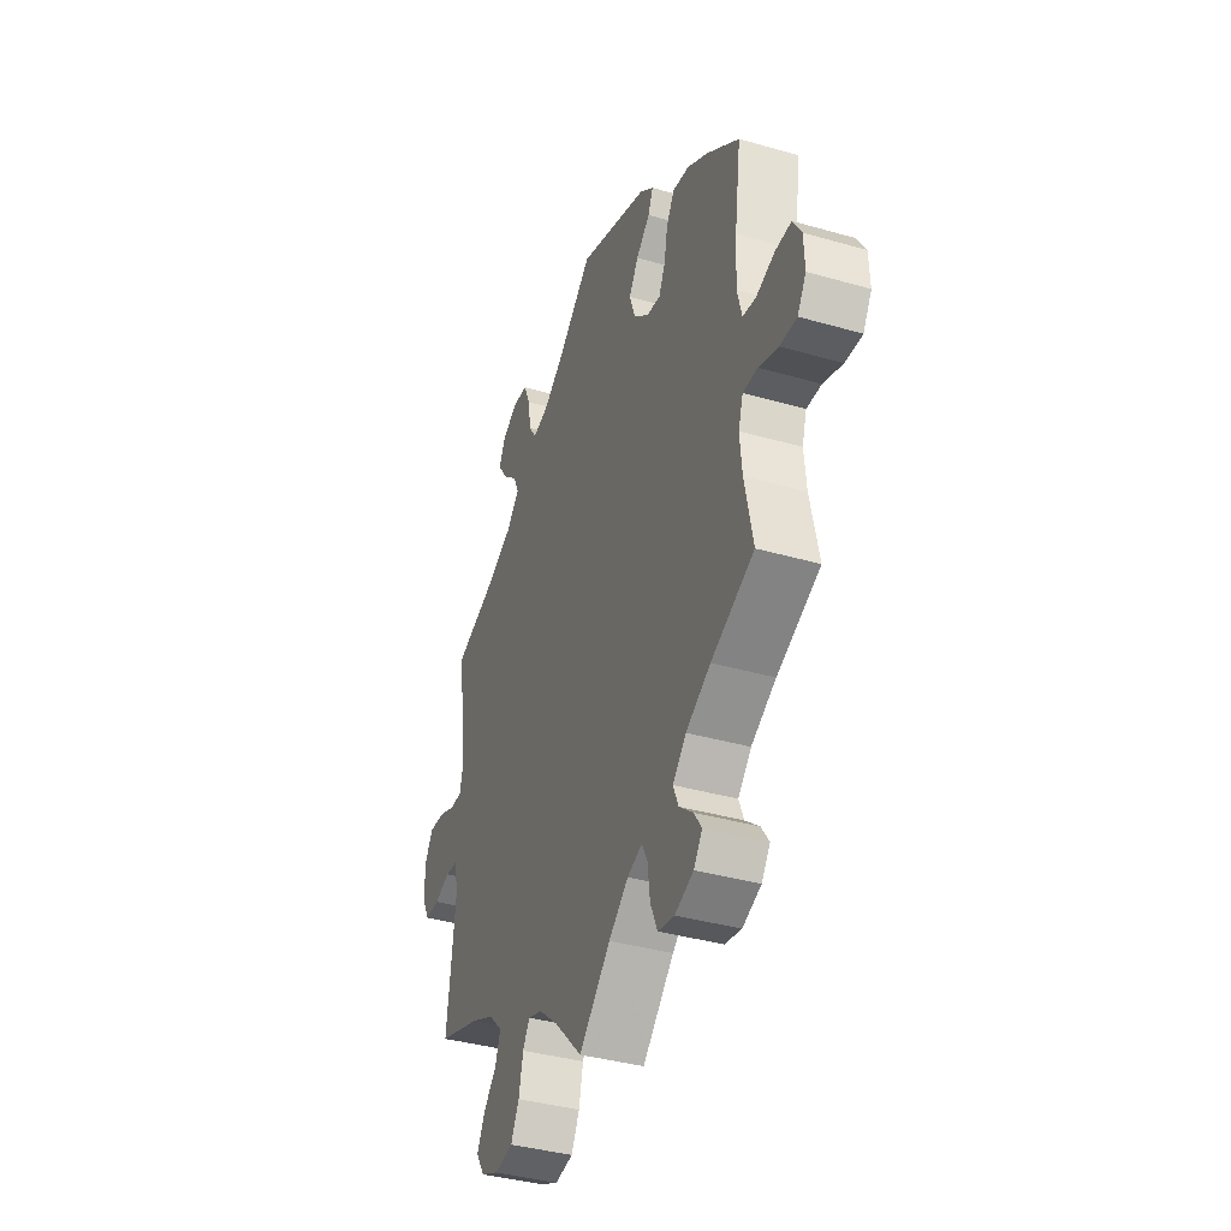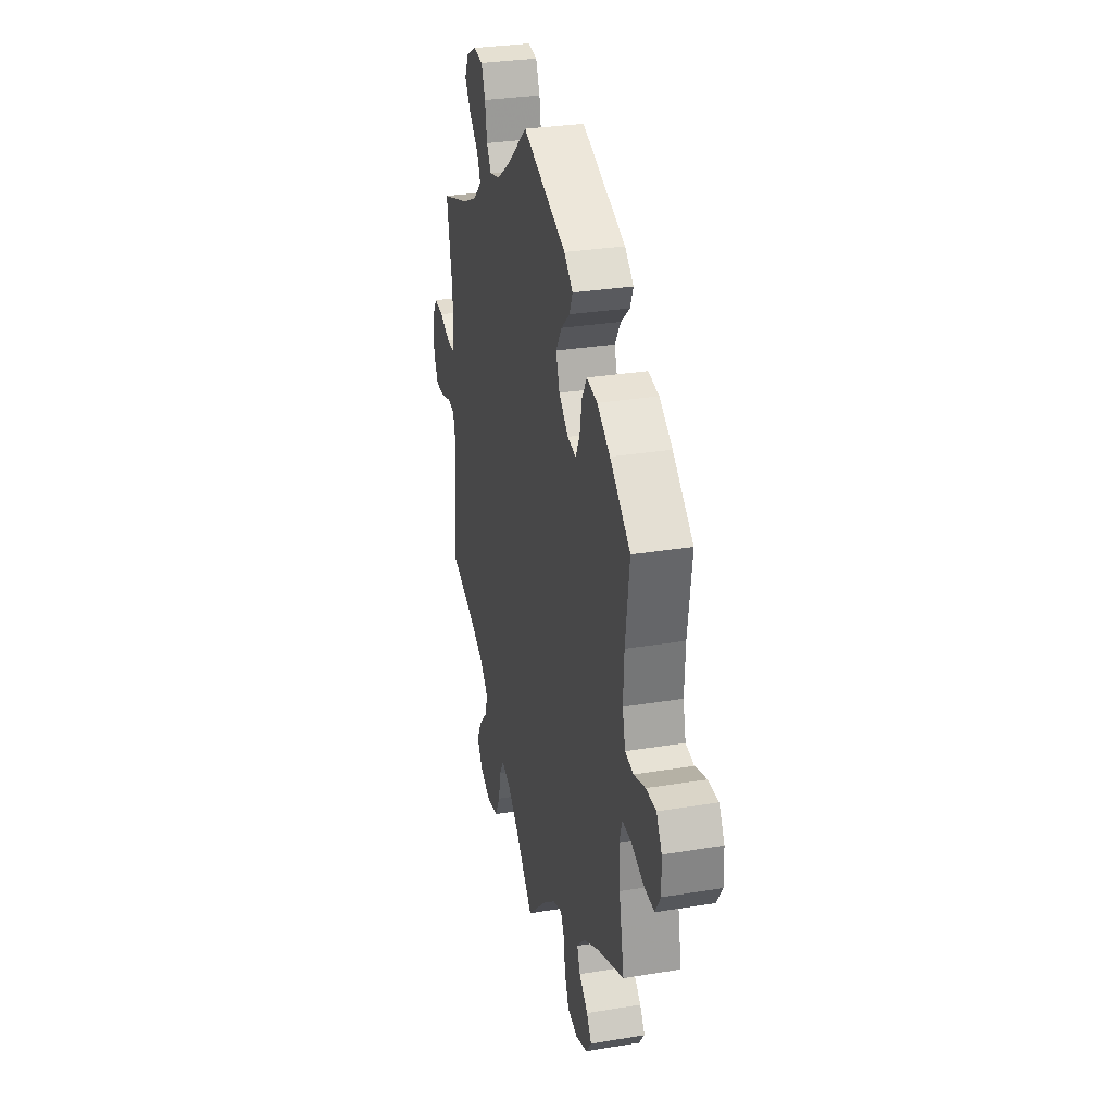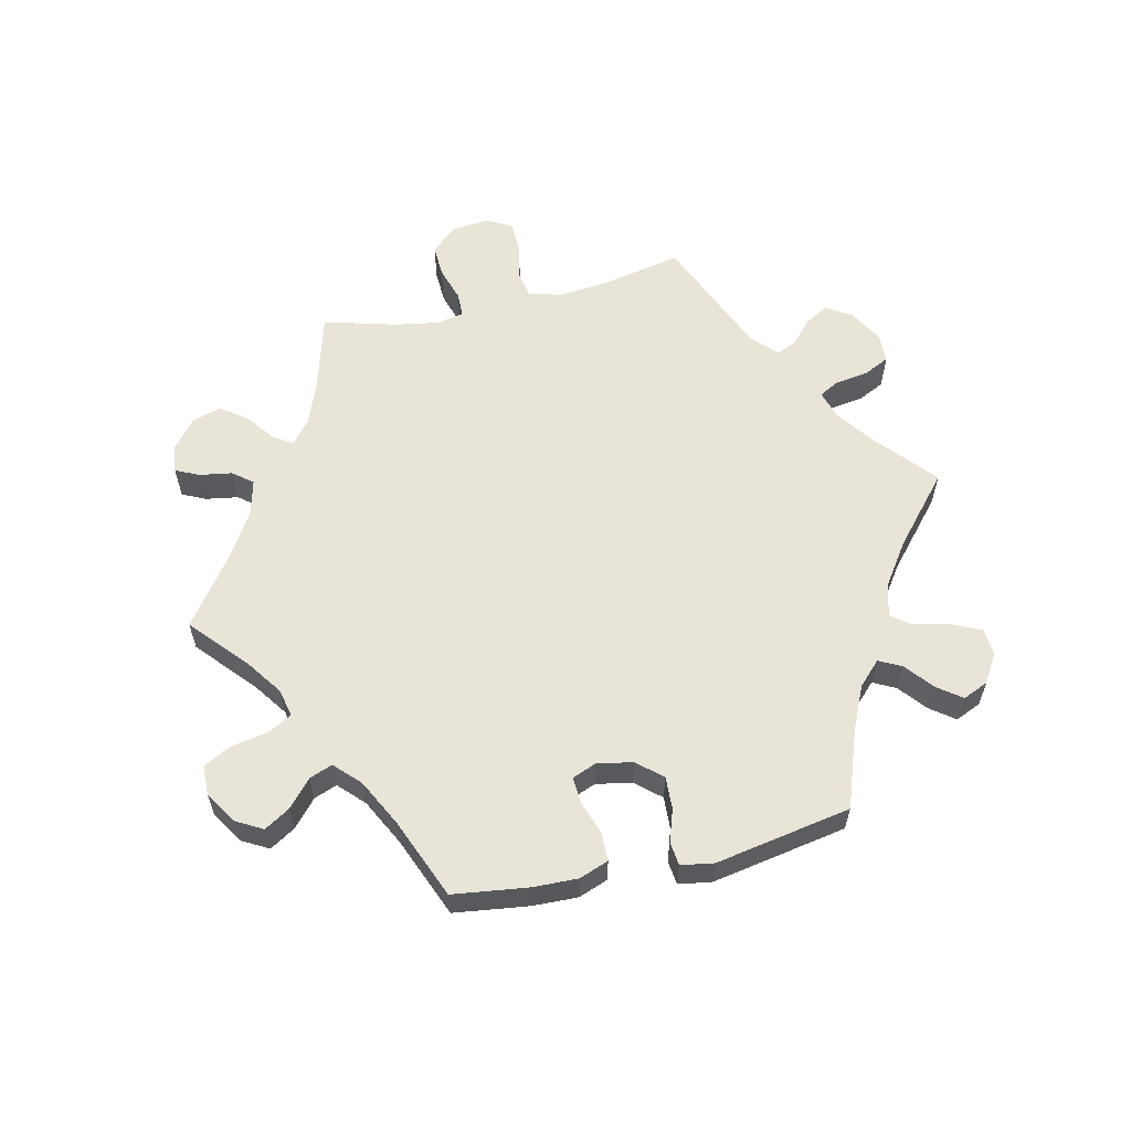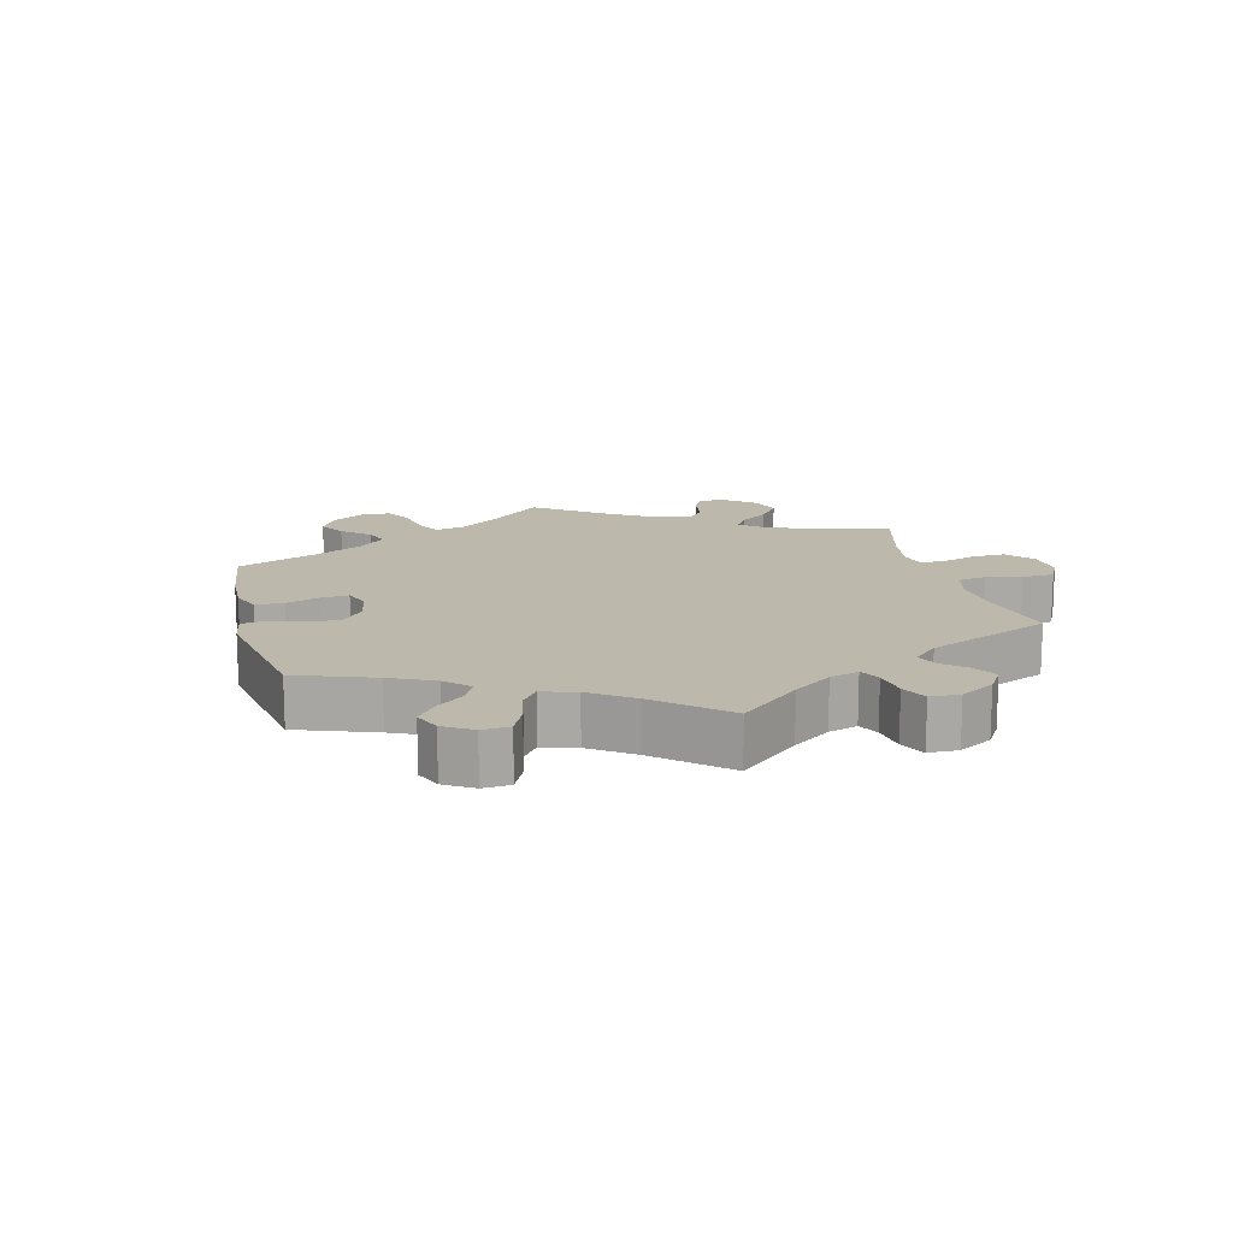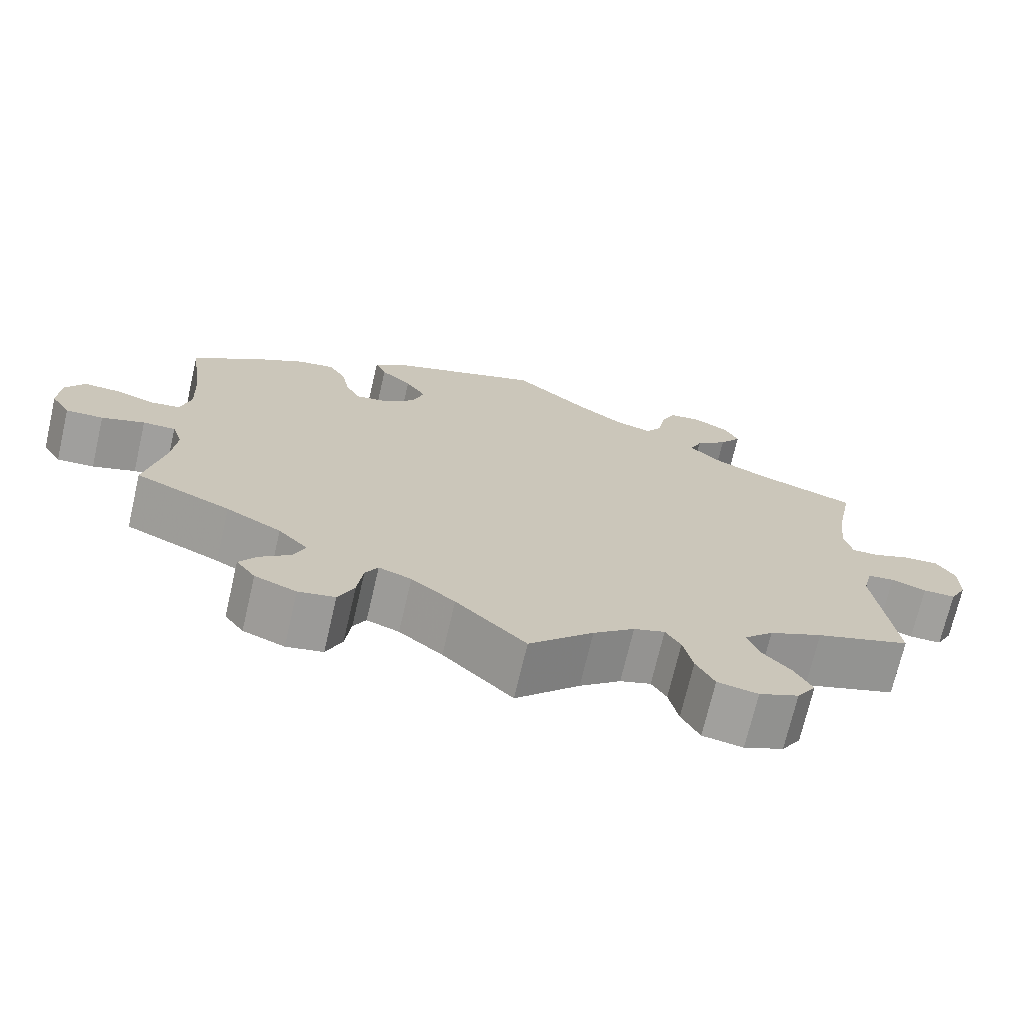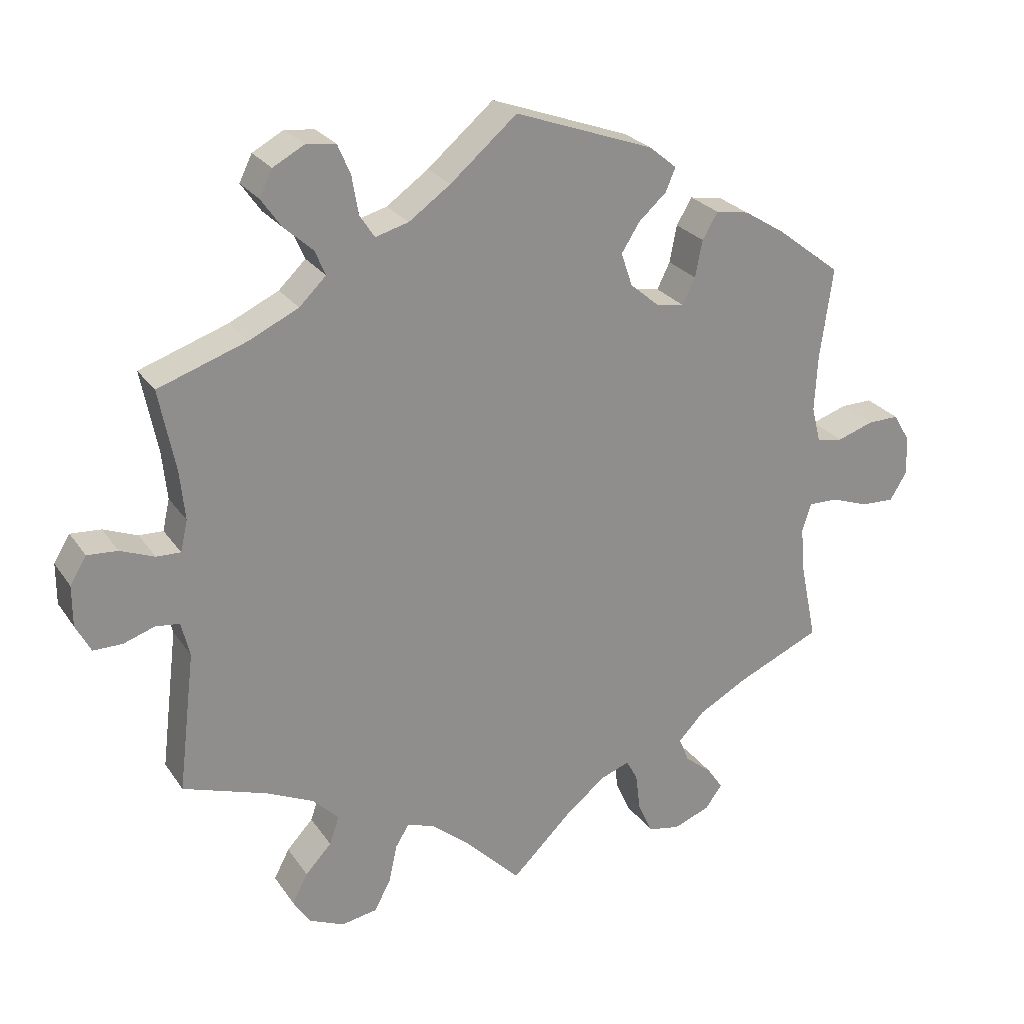
<metadata>
{"format":"obj","ext":"obj","renderer":"f3d","projection":"perspective","resolution":1024,"background":"white","views":[{"elev":-38.2,"azim":-110.0,"up":"+Z"},{"elev":30.6,"azim":-103.3,"up":"+Z"},{"elev":59.9,"azim":-42.9,"up":"+Y"},{"elev":14.9,"azim":45.9,"up":"+Y"},{"elev":-71.6,"azim":-13.1,"up":"+Z"},{"elev":25.3,"azim":153.6,"up":"+Z"}]}
</metadata>
<code>
v 0.382 0.07 -0.329
v 0.315 0.07 -0.36
v 0.278 0.07 -0.397
v 0.292 0.07 -0.437
v 0.329 0.07 -0.477
v 0.351 0.07 -0.519
v 0.327 0.07 -0.556
v 0.277 0.07 -0.578
v 0.226 0.07 -0.569
v 0.203 0.07 -0.525
v 0.191 0.07 -0.471
v 0.172 0.07 -0.44
v 0.133 0.07 -0.453
v 0.081 0.07 -0.496
v 0 0.07 -0.578
v -0.088 0.07 -0.492
v -0.143 0.07 -0.448
v -0.184 0.07 -0.433
v -0.2 0.07 -0.462
v -0.207 0.07 -0.517
v -0.227 0.07 -0.562
v -0.273 0.07 -0.571
v -0.325 0.07 -0.551
v -0.349 0.07 -0.518
v -0.327 0.07 -0.486
v -0.288 0.07 -0.454
v -0.274 0.07 -0.419
v -0.311 0.07 -0.38
v -0.38 0.07 -0.342
v -0.5 0.07 -0.289
v -0.477 0.07 -0.178
v -0.471 0.07 -0.113
v -0.484 0.07 -0.072
v -0.525 0.07 -0.073
v -0.579 0.07 -0.092
v -0.626 0.07 -0.094
v -0.65 0.07 -0.055
v -0.648 0.07 0.001
v -0.624 0.07 0.041
v -0.579 0.07 0.04
v -0.528 0.07 0.023
v -0.491 0.07 0.029
v -0.478 0.07 0.08
v -0.482 0.07 0.159
v -0.5 0.07 0.289
v -0.409 0.07 0.359
v -0.351 0.07 0.395
v -0.304 0.07 0.403
v -0.282 0.07 0.366
v -0.272 0.07 0.314
v -0.254 0.07 0.277
v -0.215 0.07 0.283
v -0.173 0.07 0.319
v -0.157 0.07 0.366
v -0.183 0.07 0.407
v -0.222 0.07 0.442
v -0.236 0.07 0.475
v -0.197 0.07 0.507
v 0 0.07 0.578
v 0.094 0.07 0.498
v 0.153 0.07 0.456
v 0.2 0.07 0.443
v 0.221 0.07 0.475
v 0.23 0.07 0.529
v 0.248 0.07 0.571
v 0.29 0.07 0.576
v 0.334 0.07 0.552
v 0.352 0.07 0.515
v 0.324 0.07 0.475
v 0.283 0.07 0.438
v 0.268 0.07 0.403
v 0.306 0.07 0.366
v 0.376 0.07 0.333
v 0.501 0.07 0.29
v 0.478 0.07 0.174
v 0.471 0.07 0.105
v 0.481 0.07 0.061
v 0.515 0.07 0.062
v 0.563 0.07 0.081
v 0.606 0.07 0.084
v 0.629 0.07 0.046
v 0.629 0.07 -0.012
v 0.608 0.07 -0.052
v 0.567 0.07 -0.052
v 0.523 0.07 -0.037
v 0.489 0.07 -0.041
v 0.477 0.07 -0.09
v 0.501 0.07 -0.289
v 0.382 0 -0.329
v 0.315 0 -0.36
v 0.278 0 -0.397
v 0.292 0 -0.437
v 0.329 0 -0.477
v 0.351 0 -0.519
v 0.327 0 -0.556
v 0.277 0 -0.578
v 0.226 0 -0.569
v 0.203 0 -0.525
v 0.191 0 -0.471
v 0.172 0 -0.44
v 0.133 0 -0.453
v 0.081 0 -0.496
v 0 0 -0.578
v -0.088 0 -0.492
v -0.143 0 -0.448
v -0.184 0 -0.433
v -0.2 0 -0.462
v -0.207 0 -0.517
v -0.227 0 -0.562
v -0.273 0 -0.571
v -0.325 0 -0.551
v -0.349 0 -0.518
v -0.327 0 -0.486
v -0.288 0 -0.454
v -0.274 0 -0.419
v -0.311 0 -0.38
v -0.38 0 -0.342
v -0.5 0 -0.289
v -0.477 0 -0.178
v -0.471 0 -0.113
v -0.484 0 -0.072
v -0.525 0 -0.073
v -0.579 0 -0.092
v -0.626 0 -0.094
v -0.65 0 -0.055
v -0.648 0 0.001
v -0.624 0 0.041
v -0.579 0 0.04
v -0.528 0 0.023
v -0.491 0 0.029
v -0.478 0 0.08
v -0.482 0 0.159
v -0.5 0 0.289
v -0.409 0 0.359
v -0.351 0 0.395
v -0.304 0 0.403
v -0.282 0 0.366
v -0.272 0 0.314
v -0.254 0 0.277
v -0.215 0 0.283
v -0.173 0 0.319
v -0.157 0 0.366
v -0.183 0 0.407
v -0.222 0 0.442
v -0.236 0 0.475
v -0.197 0 0.507
v 0 0 0.578
v 0.094 0 0.498
v 0.153 0 0.456
v 0.2 0 0.443
v 0.221 0 0.475
v 0.23 0 0.529
v 0.248 0 0.571
v 0.29 0 0.576
v 0.334 0 0.552
v 0.352 0 0.515
v 0.324 0 0.475
v 0.283 0 0.438
v 0.268 0 0.403
v 0.306 0 0.366
v 0.376 0 0.333
v 0.501 0 0.29
v 0.478 0 0.174
v 0.471 0 0.105
v 0.481 0 0.061
v 0.515 0 0.062
v 0.563 0 0.081
v 0.606 0 0.084
v 0.629 0 0.046
v 0.629 0 -0.012
v 0.608 0 -0.052
v 0.567 0 -0.052
v 0.523 0 -0.037
v 0.489 0 -0.041
v 0.477 0 -0.09
v 0.501 0 -0.289
f 87 88 1
f 86 87 1 2
f 82 83 84 85
f 82 85 86
f 81 82 86
f 78 79 80 81
f 77 78 81 86
f 76 77 86 2
f 73 74 75
f 72 73 75 76
f 71 72 76 2
f 67 68 69 70
f 65 66 67 70
f 63 64 65 70
f 62 63 70 71
f 61 62 71 2
f 57 58 59 60
f 55 56 57 60
f 54 55 60 61
f 53 54 61 2
f 47 48 49 50
f 47 50 51
f 44 45 46 47
f 43 44 47 51
f 42 43 51 52
f 38 39 40 41
f 38 41 42
f 37 38 42
f 34 35 36 37
f 33 34 37 42
f 32 33 42 52
f 29 30 31
f 28 29 31 32
f 27 28 32 52
f 23 24 25 26
f 23 26 27
f 22 23 27
f 19 20 21 22
f 18 19 22 27
f 14 15 16
f 13 14 16 17
f 12 13 17 18
f 8 9 10 11
f 8 11 12
f 7 8 12
f 4 5 6 7
f 3 4 7 12
f 18 27 52 53
f 12 18 53
f 2 3 12 53
f 89 176 175
f 90 89 175 174
f 173 172 171 170
f 174 173 170
f 174 170 169
f 169 168 167 166
f 174 169 166 165
f 90 174 165 164
f 163 162 161
f 164 163 161 160
f 90 164 160 159
f 158 157 156 155
f 158 155 154 153
f 158 153 152 151
f 159 158 151 150
f 90 159 150 149
f 148 147 146 145
f 148 145 144 143
f 149 148 143 142
f 90 149 142 141
f 138 137 136 135
f 139 138 135
f 135 134 133 132
f 139 135 132 131
f 140 139 131 130
f 129 128 127 126
f 130 129 126
f 130 126 125
f 125 124 123 122
f 130 125 122 121
f 140 130 121 120
f 119 118 117
f 120 119 117 116
f 140 120 116 115
f 114 113 112 111
f 115 114 111
f 115 111 110
f 110 109 108 107
f 115 110 107 106
f 104 103 102
f 105 104 102 101
f 106 105 101 100
f 99 98 97 96
f 100 99 96
f 100 96 95
f 95 94 93 92
f 100 95 92 91
f 141 140 115 106
f 141 106 100
f 141 100 91 90
f 1 89 90 2
f 2 90 91 3
f 3 91 92 4
f 4 92 93 5
f 5 93 94 6
f 6 94 95 7
f 7 95 96 8
f 8 96 97 9
f 9 97 98 10
f 10 98 99 11
f 11 99 100 12
f 12 100 101 13
f 13 101 102 14
f 14 102 103 15
f 15 103 104 16
f 16 104 105 17
f 17 105 106 18
f 18 106 107 19
f 19 107 108 20
f 20 108 109 21
f 21 109 110 22
f 22 110 111 23
f 23 111 112 24
f 24 112 113 25
f 25 113 114 26
f 26 114 115 27
f 27 115 116 28
f 28 116 117 29
f 29 117 118 30
f 30 118 119 31
f 31 119 120 32
f 32 120 121 33
f 33 121 122 34
f 34 122 123 35
f 35 123 124 36
f 36 124 125 37
f 37 125 126 38
f 38 126 127 39
f 39 127 128 40
f 40 128 129 41
f 41 129 130 42
f 42 130 131 43
f 43 131 132 44
f 44 132 133 45
f 45 133 134 46
f 46 134 135 47
f 47 135 136 48
f 48 136 137 49
f 49 137 138 50
f 50 138 139 51
f 51 139 140 52
f 52 140 141 53
f 53 141 142 54
f 54 142 143 55
f 55 143 144 56
f 56 144 145 57
f 57 145 146 58
f 58 146 147 59
f 59 147 148 60
f 60 148 149 61
f 61 149 150 62
f 62 150 151 63
f 63 151 152 64
f 64 152 153 65
f 65 153 154 66
f 66 154 155 67
f 67 155 156 68
f 68 156 157 69
f 69 157 158 70
f 70 158 159 71
f 71 159 160 72
f 72 160 161 73
f 73 161 162 74
f 74 162 163 75
f 75 163 164 76
f 76 164 165 77
f 77 165 166 78
f 78 166 167 79
f 79 167 168 80
f 80 168 169 81
f 81 169 170 82
f 82 170 171 83
f 83 171 172 84
f 84 172 173 85
f 85 173 174 86
f 86 174 175 87
f 87 175 176 88
f 88 176 89 1

</code>
